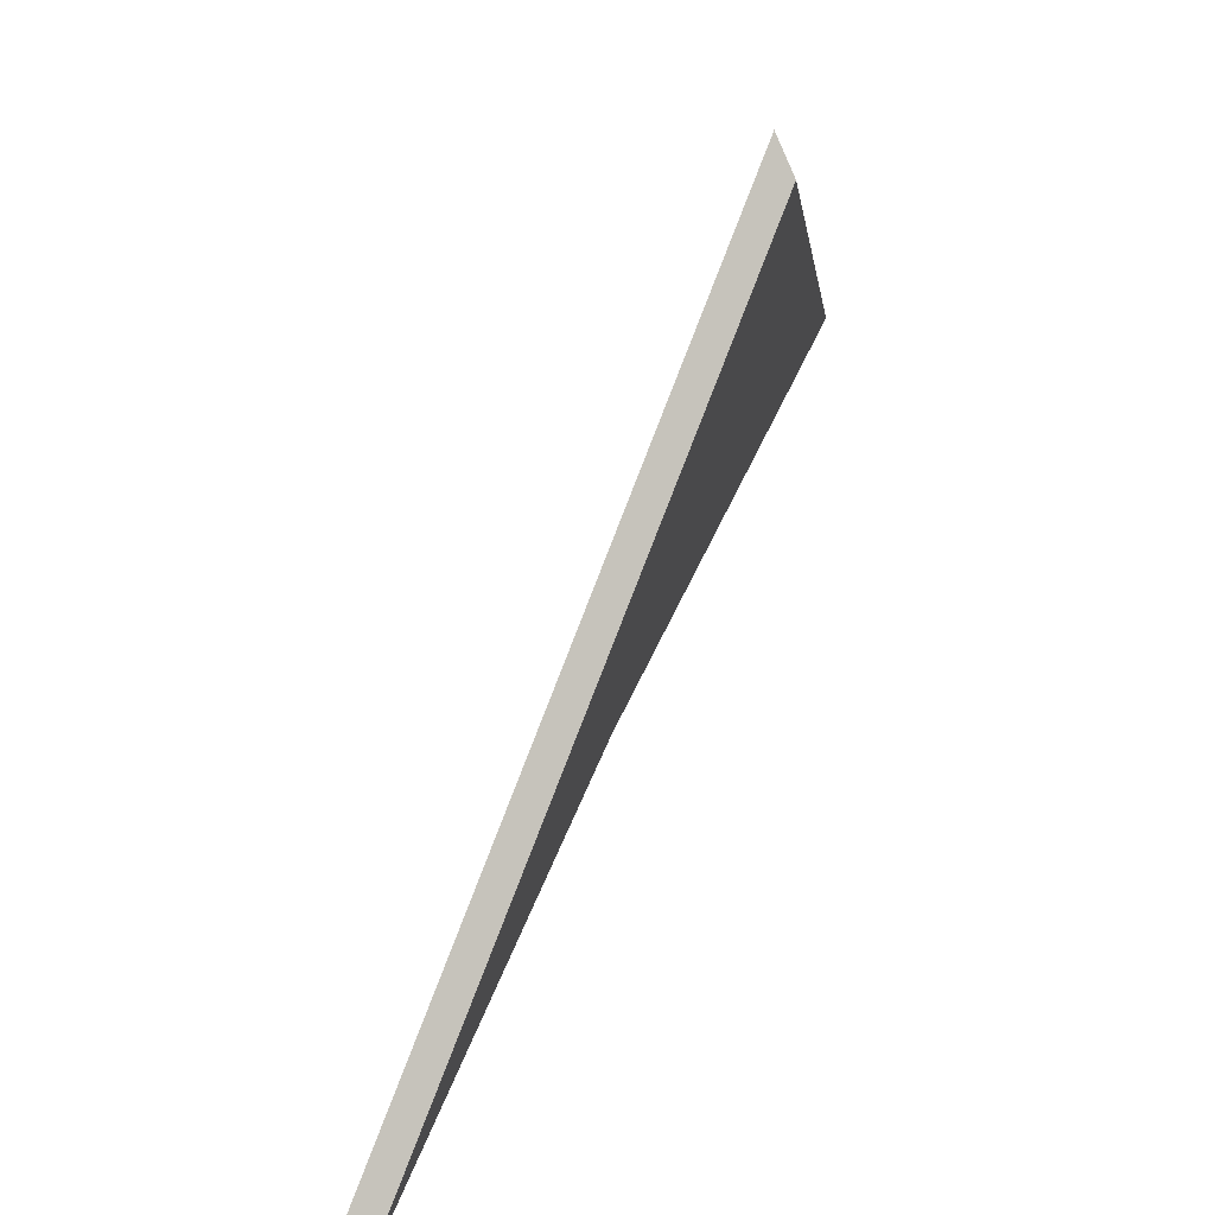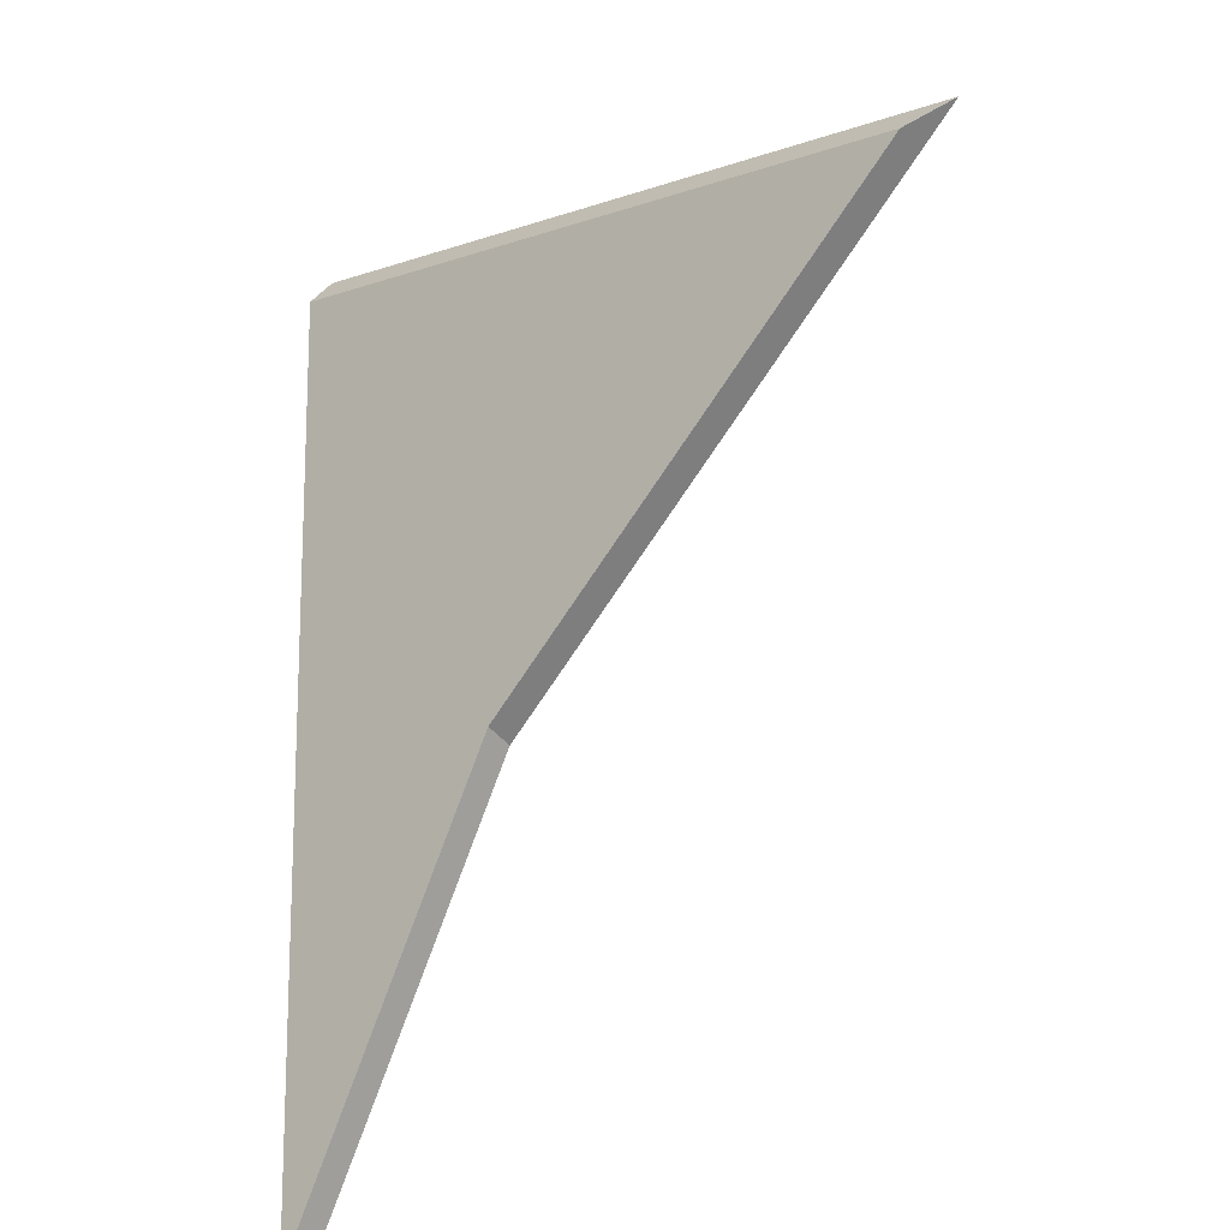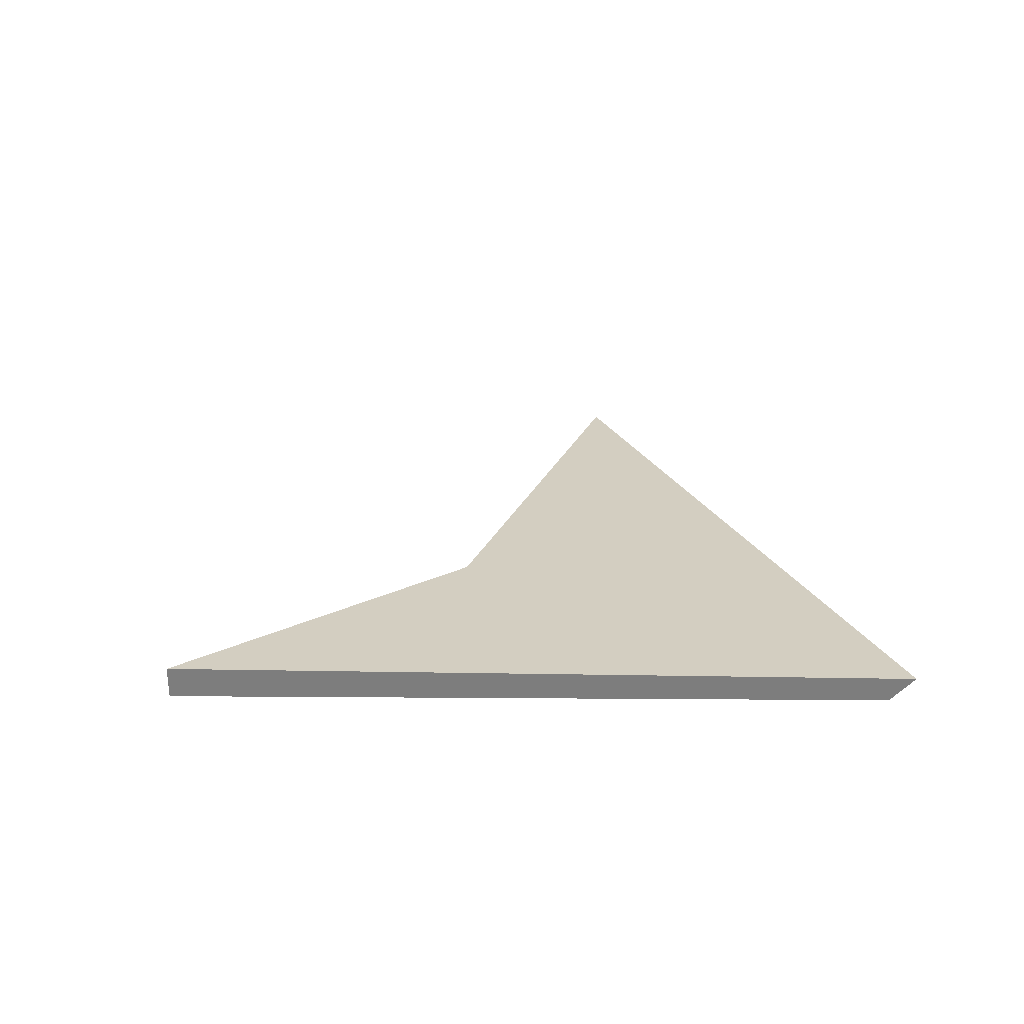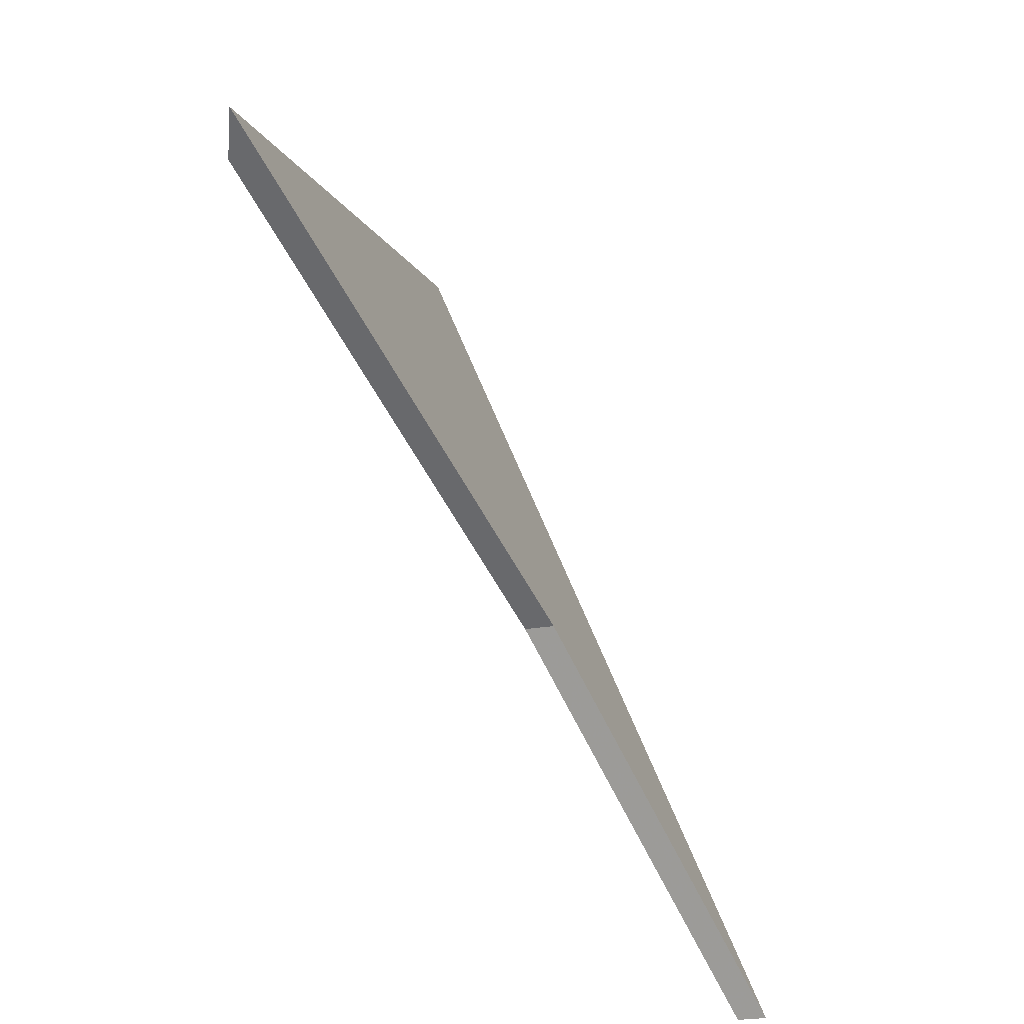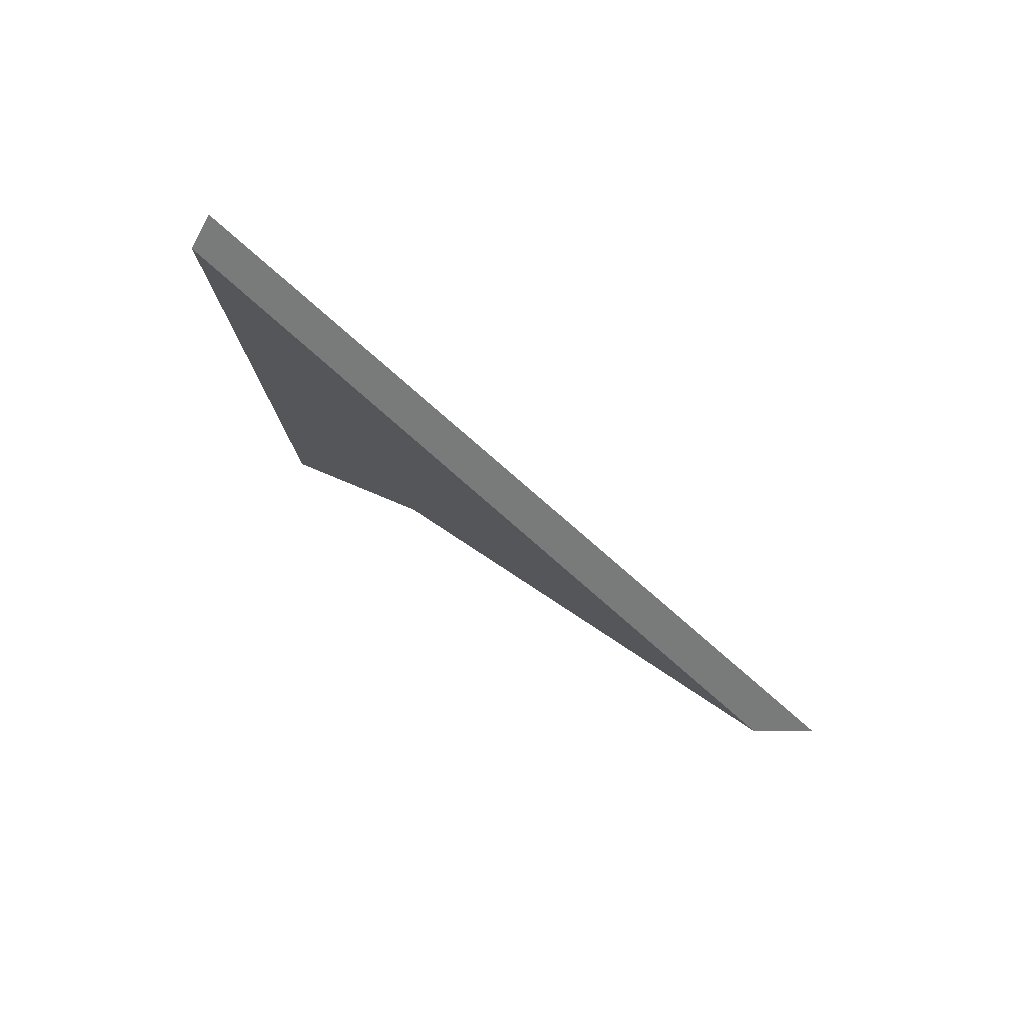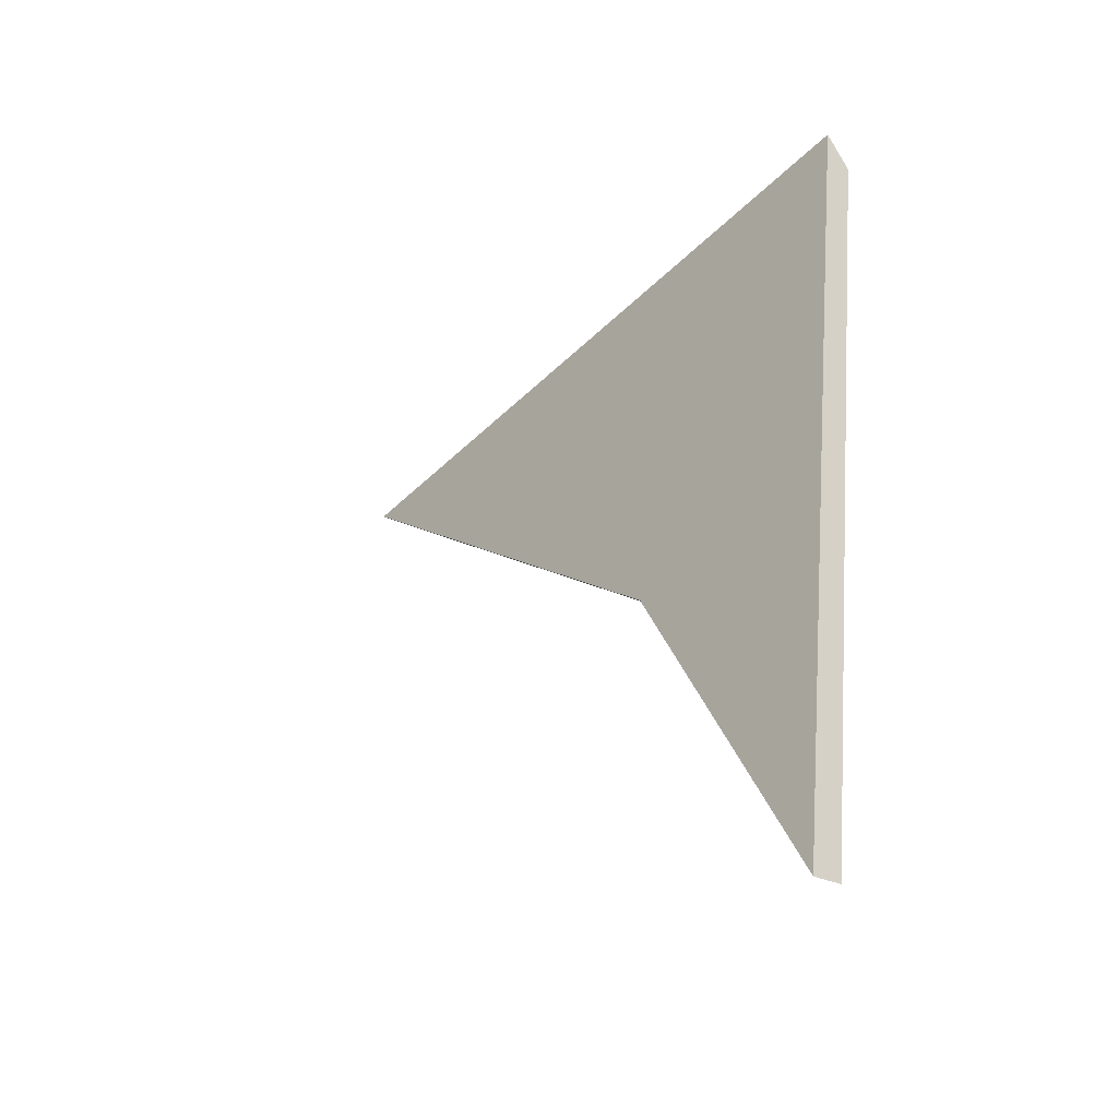
<metadata>
{"format":"obj","ext":"obj","renderer":"f3d","projection":"perspective","resolution":1024,"background":"white","views":[{"elev":13.7,"azim":-83.4,"up":"+Z"},{"elev":-41.6,"azim":34.9,"up":"+Z"},{"elev":32.5,"azim":-103.2,"up":"+Y"},{"elev":-26.2,"azim":104.9,"up":"+Z"},{"elev":54.2,"azim":38.0,"up":"+Z"},{"elev":-22.1,"azim":-133.6,"up":"+Z"}]}
</metadata>
<code>
v 0.4274 -0.03366 1.023
v 0.4139 -0.01407 0.9713
v 0.4347 -0.02398 0.9935
v 0.4677 -0.03366 1.011
v 0.4139 -0.01209 0.9713
v 0.4139 -0.01407 0.9713
v 0.4274 -0.03366 1.023
v 0.428 -0.03255 1.026
v 0.4347 -0.022 0.9935
v 0.4347 -0.02398 0.9935
v 0.4139 -0.01407 0.9713
v 0.4139 -0.01209 0.9713
v 0.428 -0.03255 1.026
v 0.4274 -0.03366 1.023
v 0.4677 -0.03366 1.011
v 0.4707 -0.03255 1.013
v 0.4707 -0.03255 1.013
v 0.4677 -0.03366 1.011
v 0.4347 -0.02398 0.9935
v 0.4347 -0.022 0.9935
v 0.4707 -0.03255 1.013
v 0.4347 -0.022 0.9935
v 0.428 -0.03255 1.026
v 0.4139 -0.01209 0.9713
f 1 2 3
f 1 3 4
f 5 6 7
f 5 7 8
f 9 10 11
f 9 11 12
f 13 14 15
f 13 15 16
f 17 18 19
f 17 19 20
f 21 22 23
f 23 22 24

</code>
